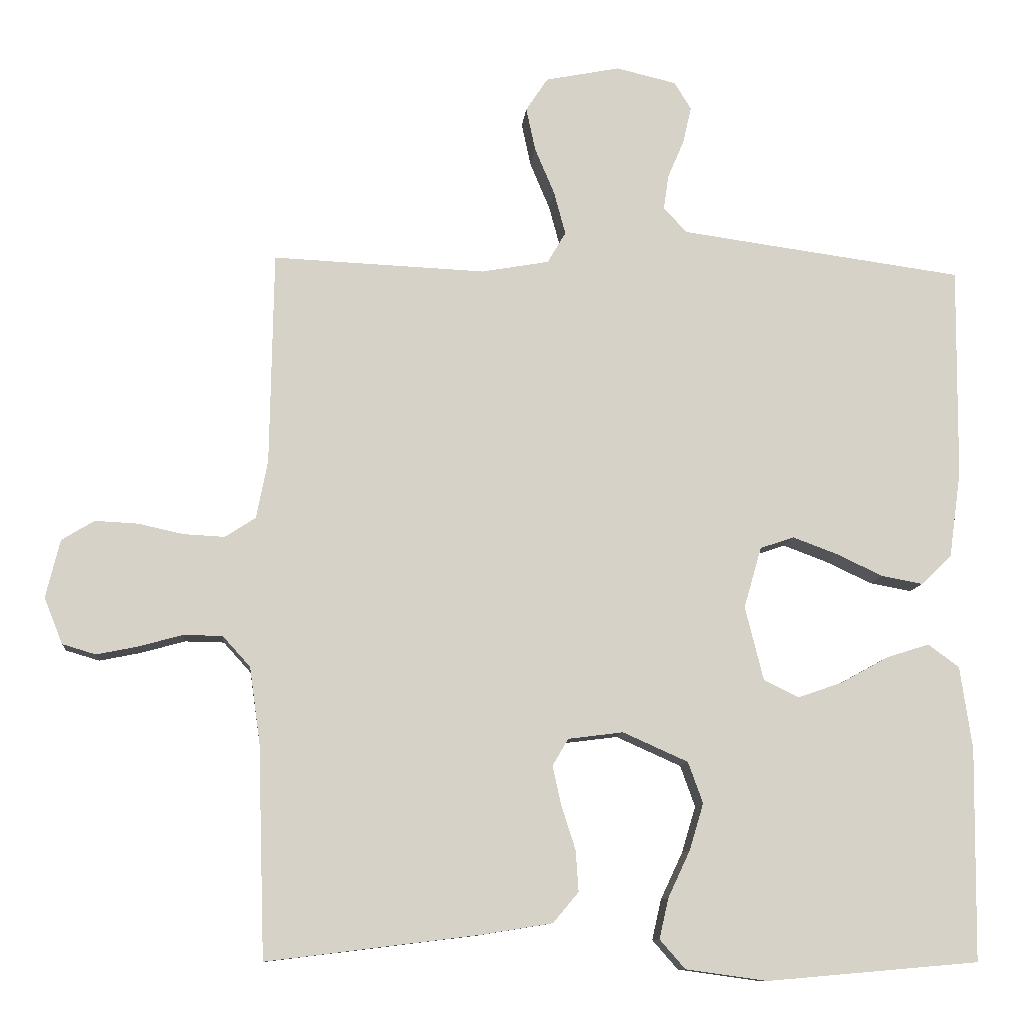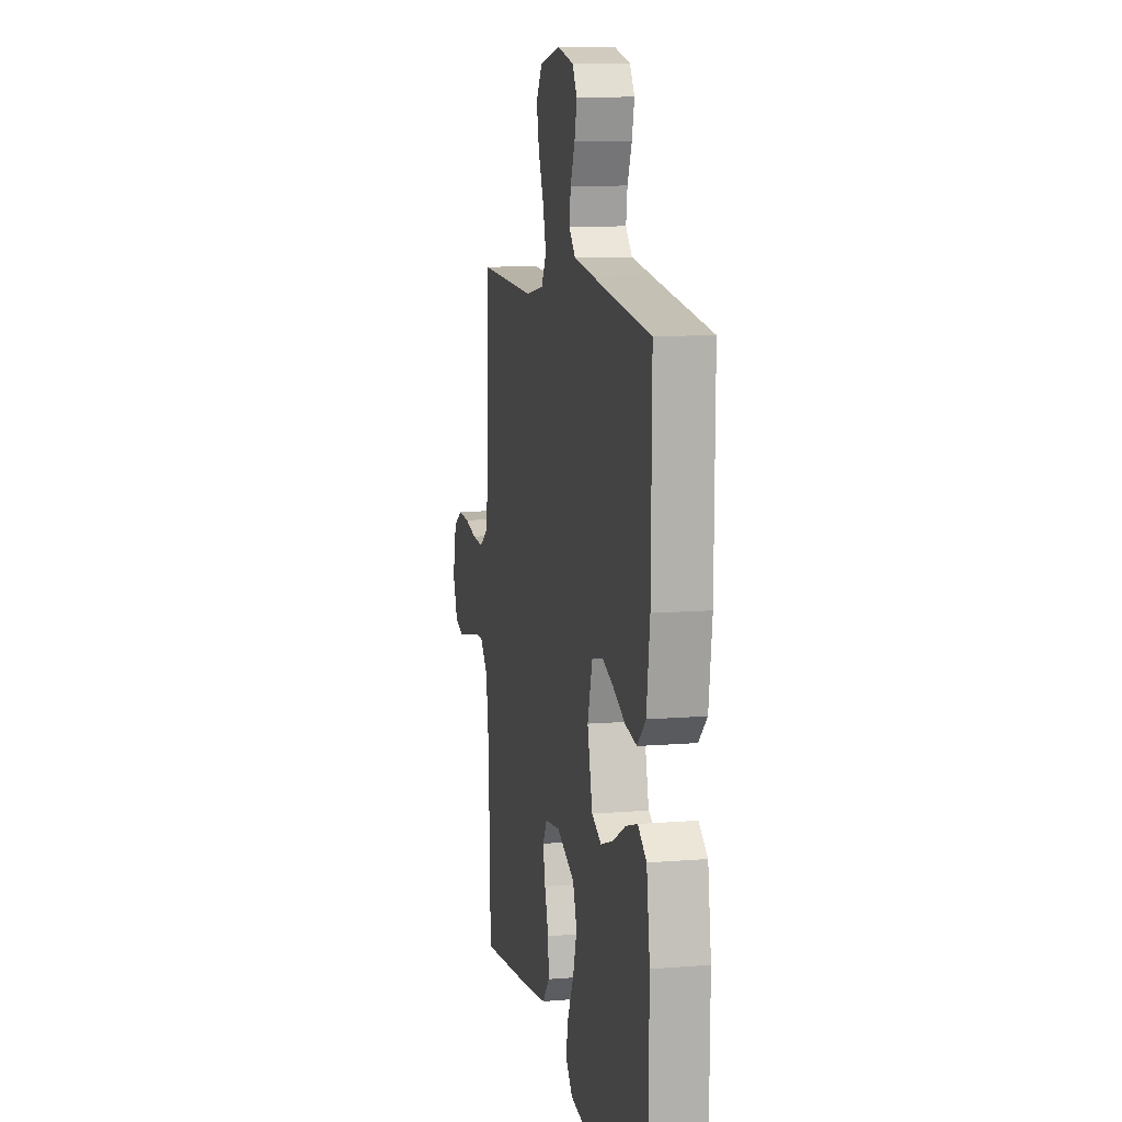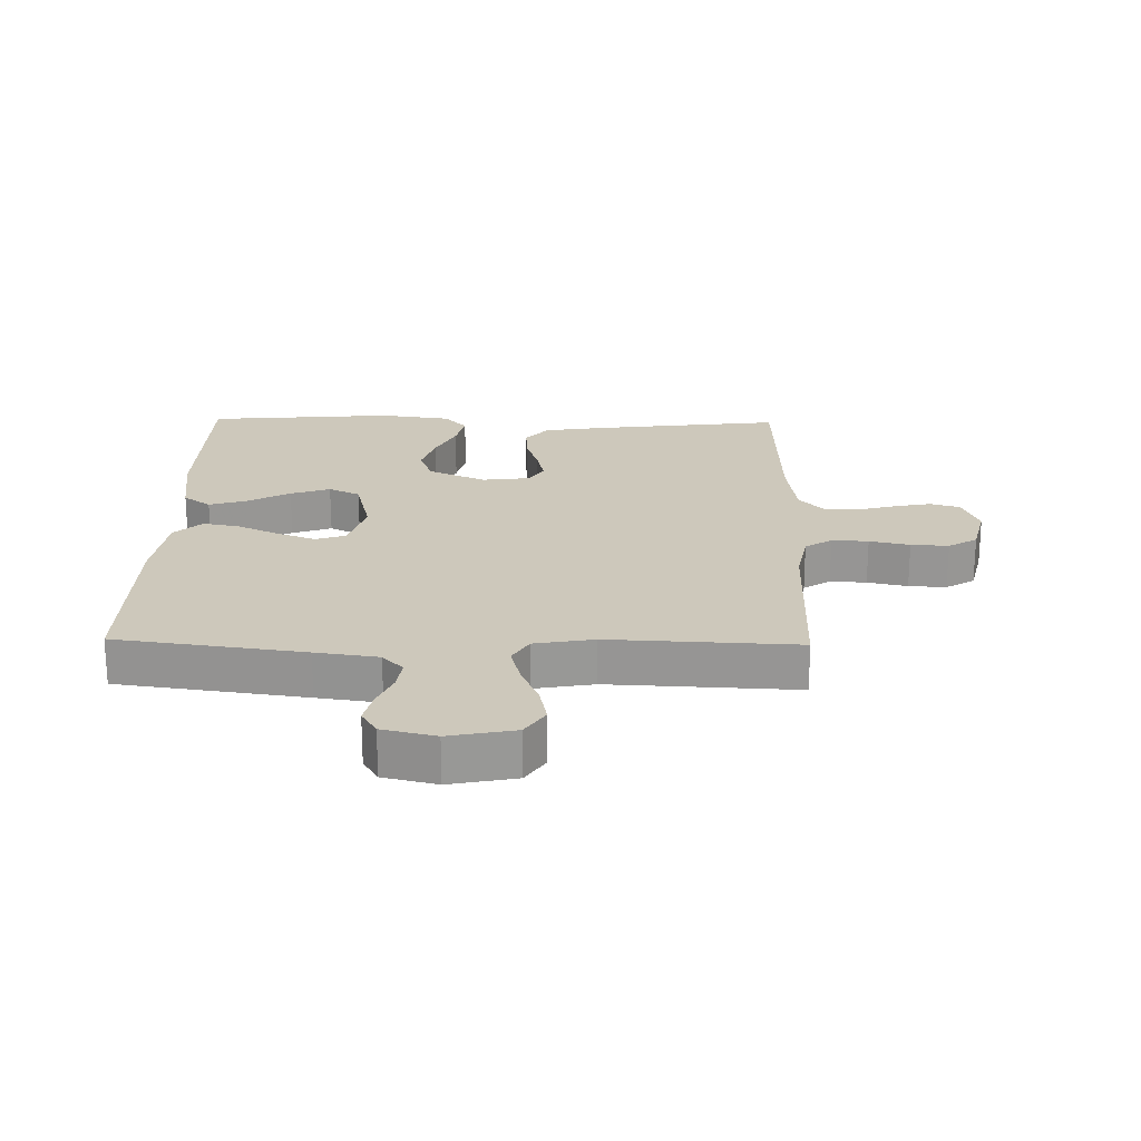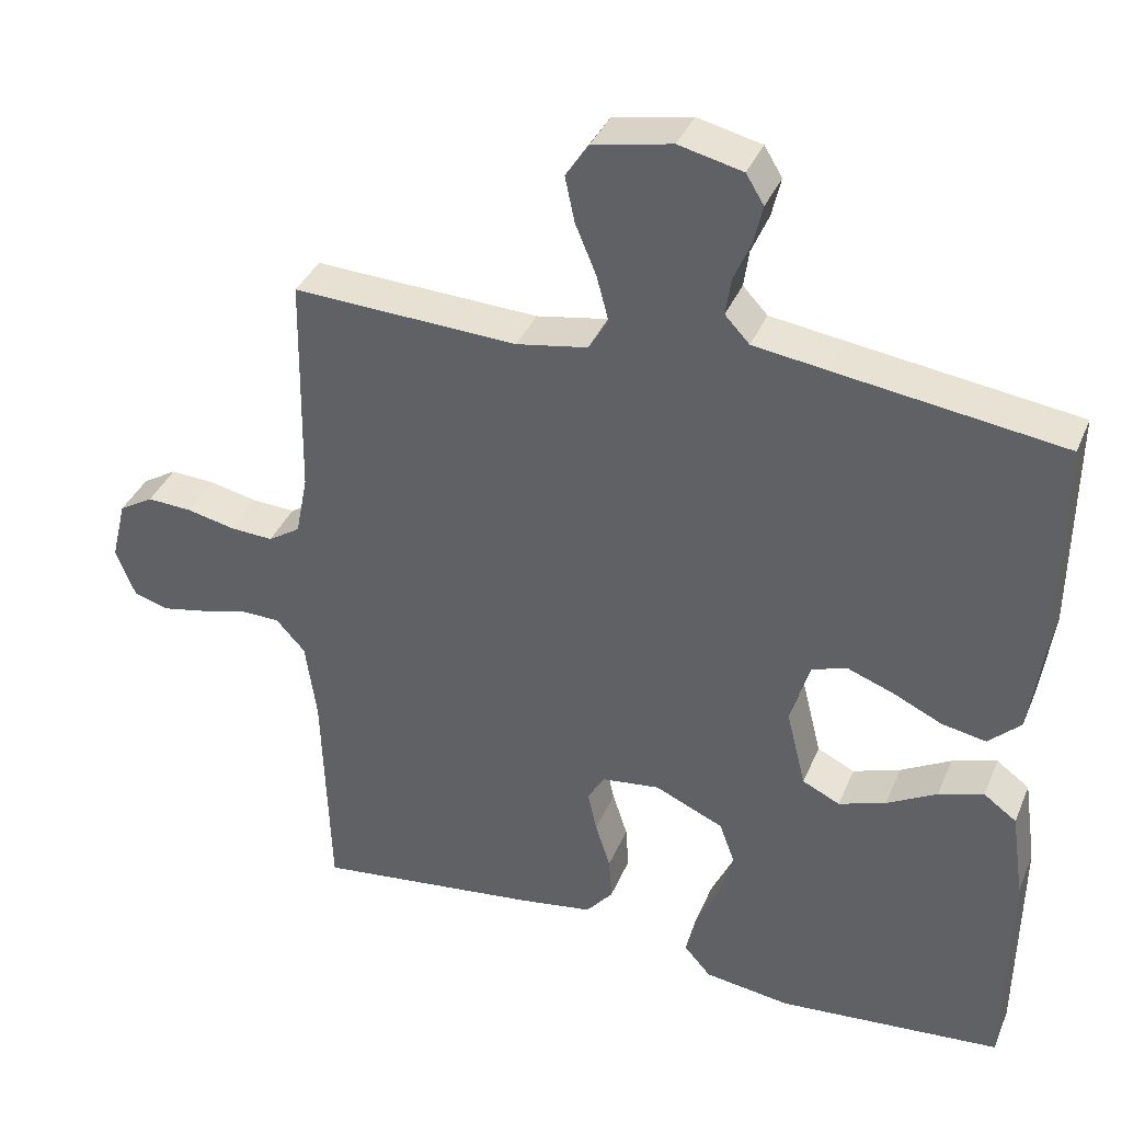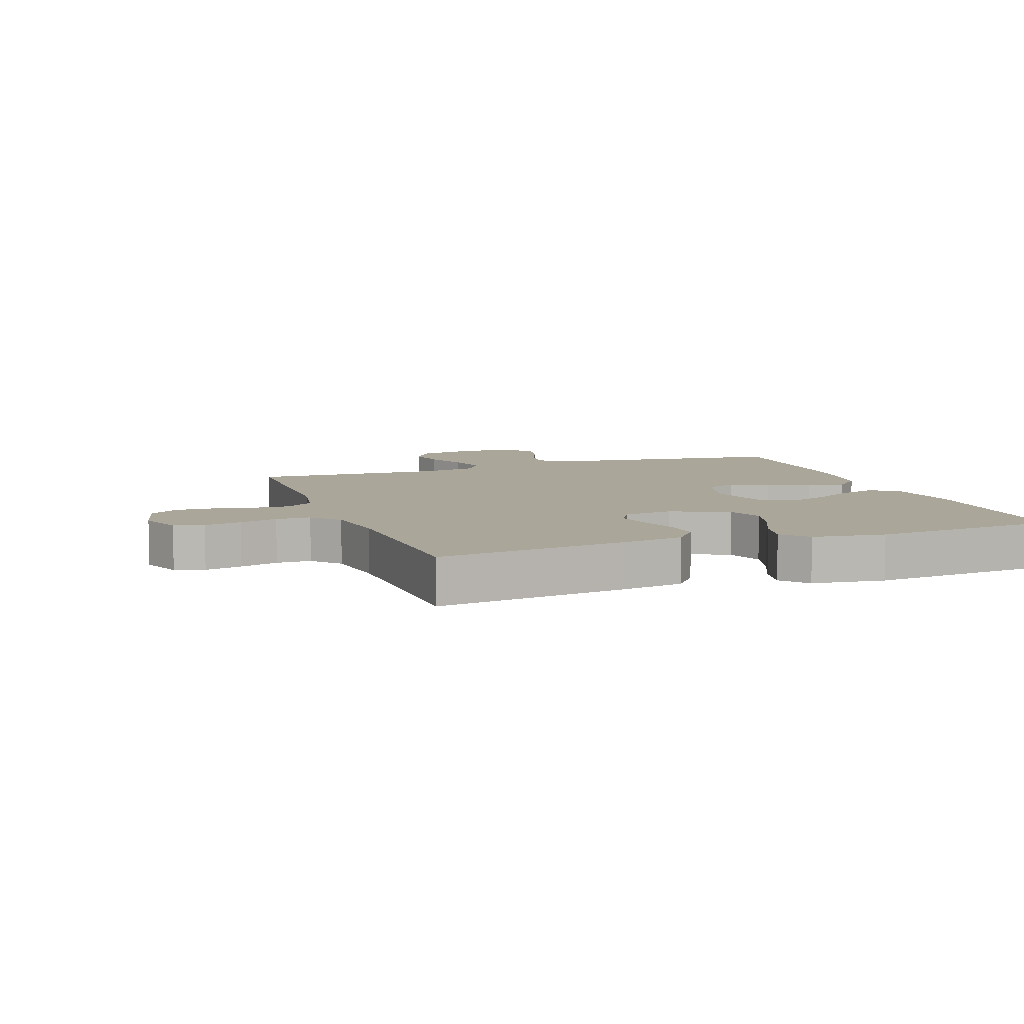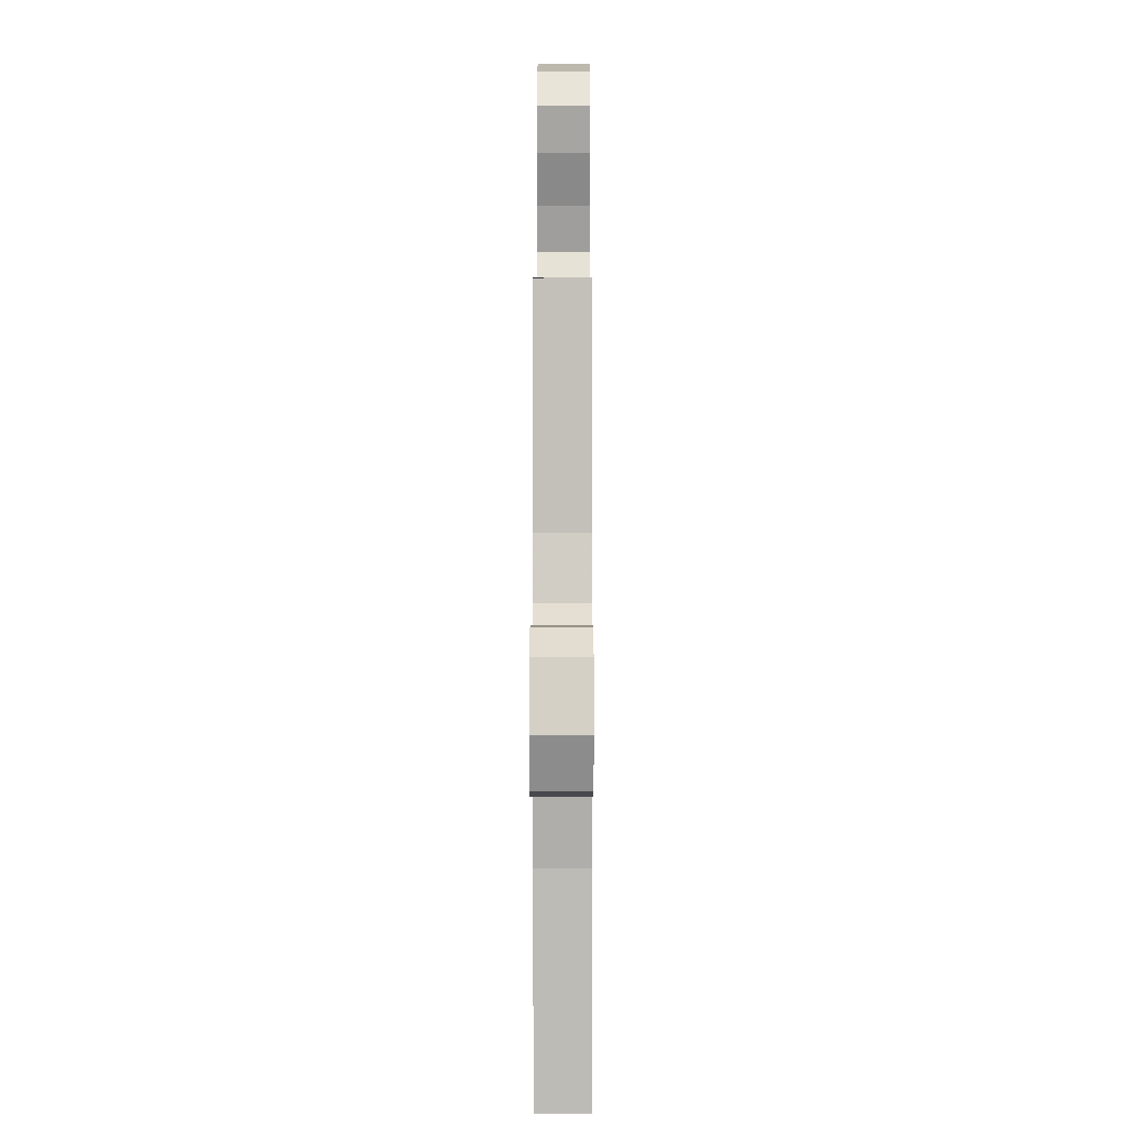
<metadata>
{"format":"obj","ext":"obj","renderer":"f3d","projection":"perspective","resolution":1024,"background":"white","views":[{"elev":-10.5,"azim":174.8,"up":"+Z"},{"elev":10.4,"azim":-101.6,"up":"+Z"},{"elev":21.9,"azim":1.2,"up":"+Y"},{"elev":37.1,"azim":-159.0,"up":"+Z"},{"elev":7.8,"azim":160.0,"up":"+Y"},{"elev":4.0,"azim":90.2,"up":"+Z"}]}
</metadata>
<code>
v -0.5 0.07 -0.5
v -0.504 0.07 -0.2
v -0.487 0.07 -0.083
v -0.443 0.07 -0.051
v -0.383 0.07 -0.07
v -0.316 0.07 -0.107
v -0.253 0.07 -0.129
v -0.203 0.07 -0.105
v -0.177 0.07 0
v -0.202 0.07 0.086
v -0.25 0.07 0.102
v -0.312 0.07 0.079
v -0.378 0.07 0.048
v -0.437 0.07 0.037
v -0.48 0.07 0.078
v -0.497 0.07 0.2
v -0.5 0.07 0.5
v -0.2 0.07 0.541
v -0.1 0.07 0.555
v -0.067 0.07 0.59
v -0.074 0.07 0.639
v -0.097 0.07 0.693
v -0.109 0.07 0.745
v -0.085 0.07 0.784
v 0 0.07 0.804
v 0.105 0.07 0.783
v 0.136 0.07 0.736
v 0.123 0.07 0.675
v 0.095 0.07 0.608
v 0.079 0.07 0.548
v 0.105 0.07 0.504
v 0.2 0.07 0.487
v 0.5 0.07 0.5
v 0.505 0.07 0.2
v 0.521 0.07 0.118
v 0.564 0.07 0.09
v 0.622 0.07 0.093
v 0.686 0.07 0.107
v 0.746 0.07 0.11
v 0.792 0.07 0.082
v 0.812 0.07 0
v 0.786 0.07 -0.065
v 0.739 0.07 -0.079
v 0.68 0.07 -0.067
v 0.619 0.07 -0.05
v 0.564 0.07 -0.051
v 0.525 0.07 -0.094
v 0.51 0.07 -0.2
v 0.5 0.07 -0.5
v 0.2 0.07 -0.463
v 0.1 0.07 -0.447
v 0.064 0.07 -0.404
v 0.068 0.07 -0.346
v 0.088 0.07 -0.284
v 0.1 0.07 -0.229
v 0.078 0.07 -0.191
v 0 0.07 -0.181
v -0.092 0.07 -0.222
v -0.113 0.07 -0.28
v -0.093 0.07 -0.346
v -0.062 0.07 -0.412
v -0.049 0.07 -0.469
v -0.085 0.07 -0.51
v -0.2 0.07 -0.526
v -0.5 0 -0.5
v -0.504 0 -0.2
v -0.487 0 -0.083
v -0.443 0 -0.051
v -0.383 0 -0.07
v -0.316 0 -0.107
v -0.253 0 -0.129
v -0.203 0 -0.105
v -0.177 0 0
v -0.202 0 0.086
v -0.25 0 0.102
v -0.312 0 0.079
v -0.378 0 0.048
v -0.437 0 0.037
v -0.48 0 0.078
v -0.497 0 0.2
v -0.5 0 0.5
v -0.2 0 0.541
v -0.1 0 0.555
v -0.067 0 0.59
v -0.074 0 0.639
v -0.097 0 0.693
v -0.109 0 0.745
v -0.085 0 0.784
v 0 0 0.804
v 0.105 0 0.783
v 0.136 0 0.736
v 0.123 0 0.675
v 0.095 0 0.608
v 0.079 0 0.548
v 0.105 0 0.504
v 0.2 0 0.487
v 0.5 0 0.5
v 0.505 0 0.2
v 0.521 0 0.118
v 0.564 0 0.09
v 0.622 0 0.093
v 0.686 0 0.107
v 0.746 0 0.11
v 0.792 0 0.082
v 0.812 0 0
v 0.786 0 -0.065
v 0.739 0 -0.079
v 0.68 0 -0.067
v 0.619 0 -0.05
v 0.564 0 -0.051
v 0.525 0 -0.094
v 0.51 0 -0.2
v 0.5 0 -0.5
v 0.2 0 -0.463
v 0.1 0 -0.447
v 0.064 0 -0.404
v 0.068 0 -0.346
v 0.088 0 -0.284
v 0.1 0 -0.229
v 0.078 0 -0.191
v 0 0 -0.181
v -0.092 0 -0.222
v -0.113 0 -0.28
v -0.093 0 -0.346
v -0.062 0 -0.412
v -0.049 0 -0.469
v -0.085 0 -0.51
v -0.2 0 -0.526
f 60 61 62 63
f 59 60 63 64
f 51 52 53 54
f 51 54 55
f 48 49 50 51
f 47 48 51 55
f 46 47 55 56
f 42 43 44 45
f 40 41 42 45
f 40 45 46
f 37 38 39 40
f 36 37 40 46
f 35 36 46 56
f 32 33 34
f 31 32 34 35
f 26 27 28 29
f 26 29 30
f 25 26 30
f 24 25 30
f 21 22 23 24
f 20 21 24 30
f 19 20 30 31
f 15 16 17 18
f 12 13 14 15
f 11 12 15 18
f 10 11 18 19
f 3 4 5 6
f 3 6 7
f 2 3 7
f 59 64 1 2
f 58 59 2 7
f 57 58 7 8
f 56 57 8 9
f 19 31 35 56
f 9 10 19 56
f 127 126 125 124
f 128 127 124 123
f 118 117 116 115
f 119 118 115
f 115 114 113 112
f 119 115 112 111
f 120 119 111 110
f 109 108 107 106
f 109 106 105 104
f 110 109 104
f 104 103 102 101
f 110 104 101 100
f 120 110 100 99
f 98 97 96
f 99 98 96 95
f 93 92 91 90
f 94 93 90
f 94 90 89
f 94 89 88
f 88 87 86 85
f 94 88 85 84
f 95 94 84 83
f 82 81 80 79
f 79 78 77 76
f 82 79 76 75
f 83 82 75 74
f 70 69 68 67
f 71 70 67
f 71 67 66
f 66 65 128 123
f 71 66 123 122
f 72 71 122 121
f 73 72 121 120
f 120 99 95 83
f 120 83 74 73
f 1 65 66 2
f 2 66 67 3
f 3 67 68 4
f 4 68 69 5
f 5 69 70 6
f 6 70 71 7
f 7 71 72 8
f 8 72 73 9
f 9 73 74 10
f 10 74 75 11
f 11 75 76 12
f 12 76 77 13
f 13 77 78 14
f 14 78 79 15
f 15 79 80 16
f 16 80 81 17
f 17 81 82 18
f 18 82 83 19
f 19 83 84 20
f 20 84 85 21
f 21 85 86 22
f 22 86 87 23
f 23 87 88 24
f 24 88 89 25
f 25 89 90 26
f 26 90 91 27
f 27 91 92 28
f 28 92 93 29
f 29 93 94 30
f 30 94 95 31
f 31 95 96 32
f 32 96 97 33
f 33 97 98 34
f 34 98 99 35
f 35 99 100 36
f 36 100 101 37
f 37 101 102 38
f 38 102 103 39
f 39 103 104 40
f 40 104 105 41
f 41 105 106 42
f 42 106 107 43
f 43 107 108 44
f 44 108 109 45
f 45 109 110 46
f 46 110 111 47
f 47 111 112 48
f 48 112 113 49
f 49 113 114 50
f 50 114 115 51
f 51 115 116 52
f 52 116 117 53
f 53 117 118 54
f 54 118 119 55
f 55 119 120 56
f 56 120 121 57
f 57 121 122 58
f 58 122 123 59
f 59 123 124 60
f 60 124 125 61
f 61 125 126 62
f 62 126 127 63
f 63 127 128 64
f 64 128 65 1

</code>
